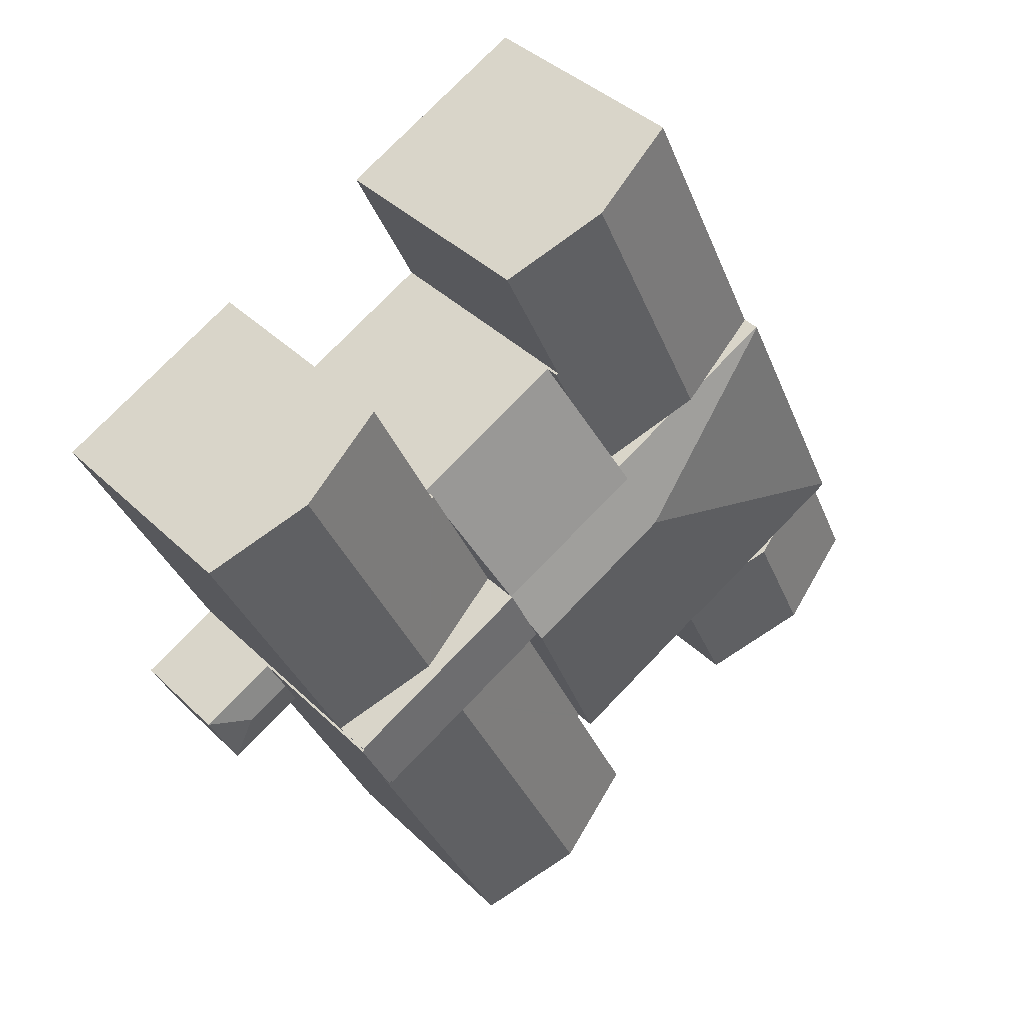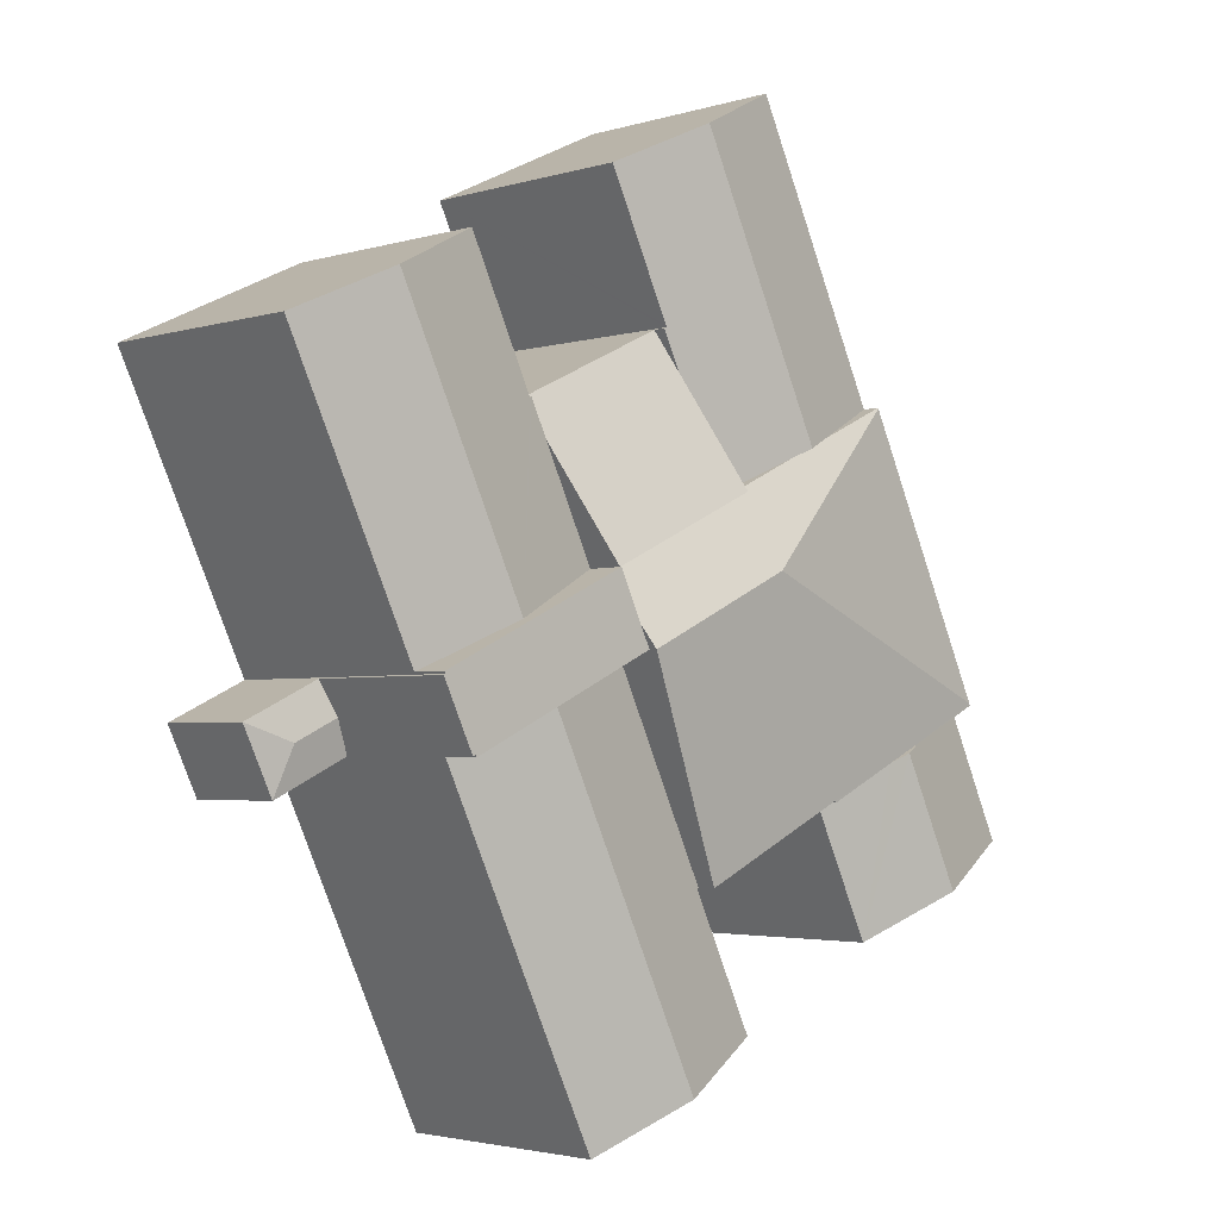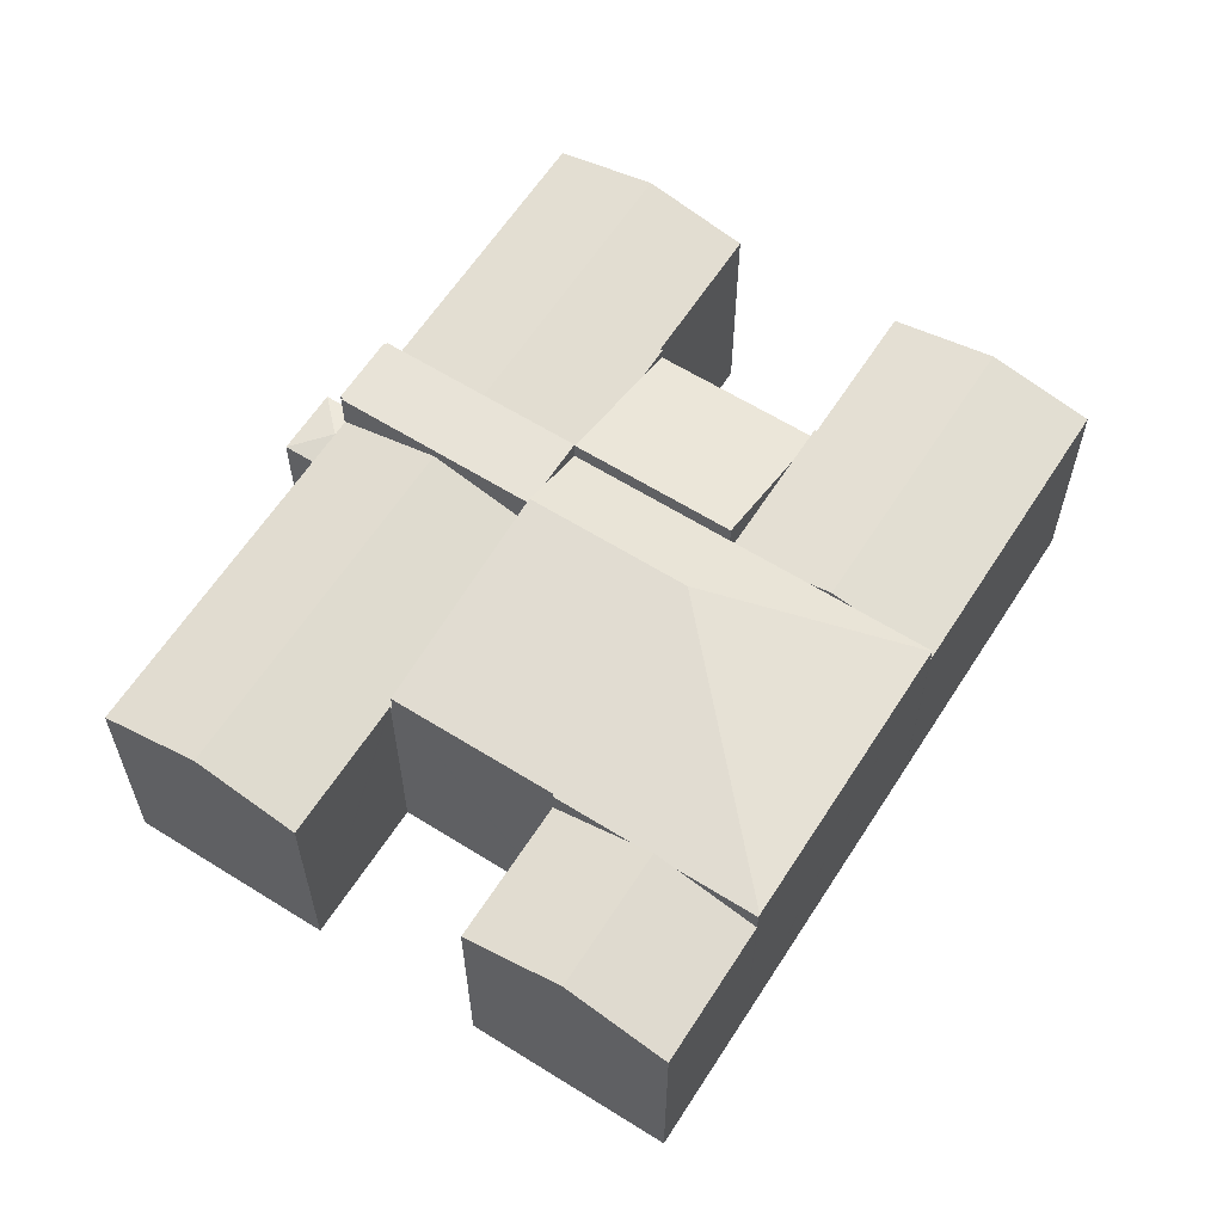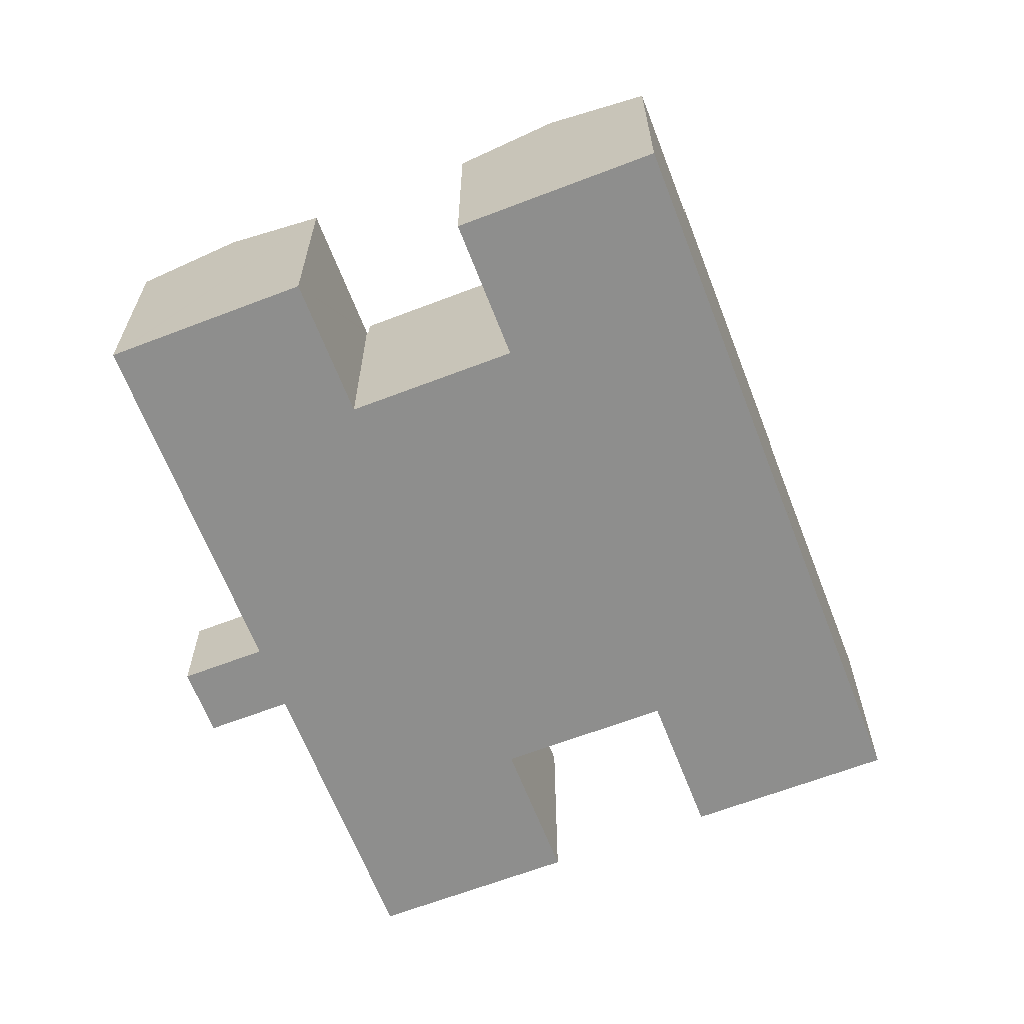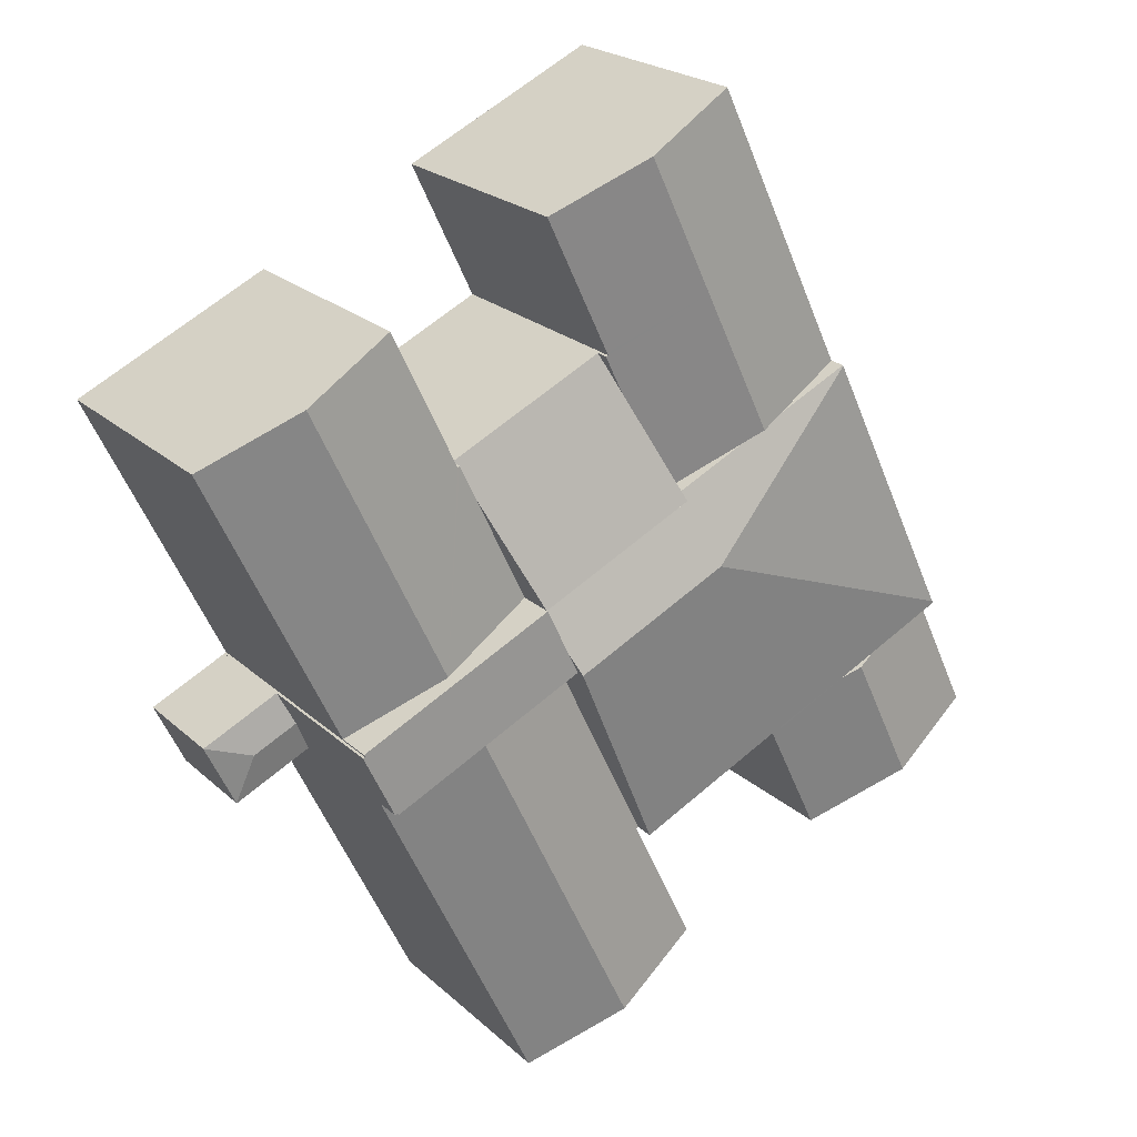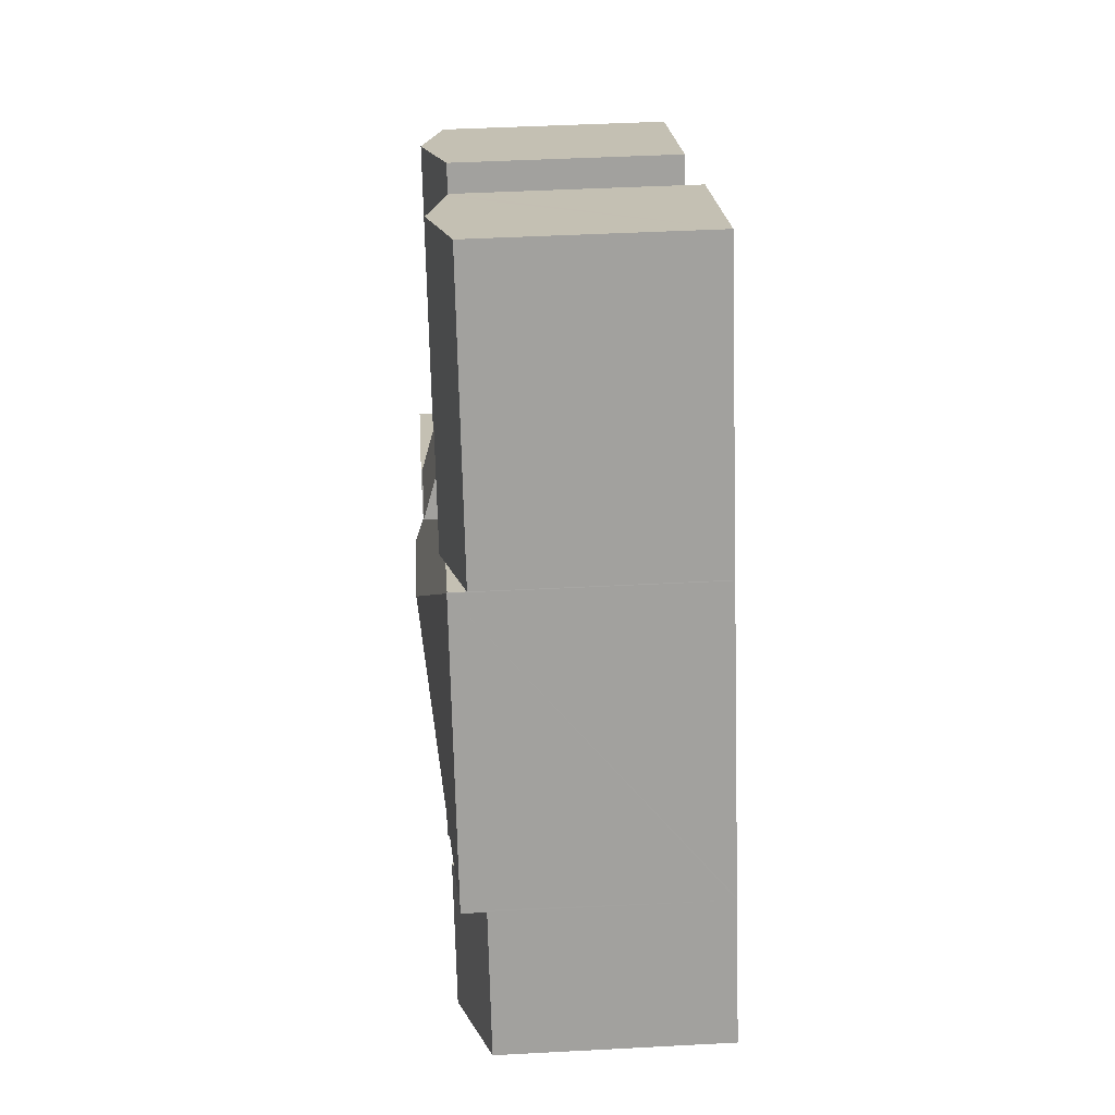
<metadata>
{"format":"obj","ext":"obj","renderer":"f3d","projection":"perspective","resolution":1024,"background":"white","views":[{"elev":39.2,"azim":140.1,"up":"+Z"},{"elev":-2.9,"azim":136.8,"up":"+Z"},{"elev":61.5,"azim":-122.1,"up":"+Y"},{"elev":-64.9,"azim":-133.5,"up":"+Y"},{"elev":22.3,"azim":146.5,"up":"+Z"},{"elev":43.6,"azim":-93.6,"up":"+Z"}]}
</metadata>
<code>
v  26.12 9.418 16.46
v  18.73 9.969 18.02
v  19.48 9.418 19.61
v  25.42 9.935 14.97
v  23.25 11.52 10.39
v  16.6 11.52 13.54
v  16.6 -8.29e-16 13.54
v  19.48 -1.201e-15 19.61
v  18.73 -1.104e-15 18.02
v  26.12 -1.008e-15 16.46
v  23.25 -6.362e-16 10.39
v  25.42 -9.166e-16 14.97
v  0 9.714 5.948e-16
v  6.777 10.99 3.672
v  4.112 10.99 -1.949
v  2.665 9.714 5.621
v  5.94 10.73 4.069
v  8.194 9.723 -3.885
v  7.614 10.73 3.275
v  10.86 9.723 1.736
v  2.665 -3.442e-16 5.621
v  10.86 -1.063e-16 1.736
v  7.614 -2.005e-16 3.275
v  6.777 -2.248e-16 3.672
v  5.94 -2.492e-16 4.069
v  8.194 2.379e-16 -3.885
v  0 0 0
v  4.112 1.193e-16 -1.949
v  2.711 10.74 5.717
v  2.665 10.73 5.621
v  15.2 11.97 10.59
v  6.777 10.73 3.672
v  10.9 10.74 1.827
v  10.86 10.73 1.736
v  11.02 10.74 1.771
v  17.66 10.74 -1.379
v  21.84 11.97 7.436
v  6.888 10.74 14.53
v  8.273 10.74 17.45
v  23.25 10.73 10.39
v  22.27 11.59 8.341
v  16.6 10.73 13.54
v  8.289 10.73 17.48
v  11.44 10.73 15.99
v  12.4 10.73 15.53
v  13.36 10.73 15.08
v  10.9 -1.119e-16 1.827
v  11.02 -1.084e-16 1.771
v  17.66 8.444e-17 -1.379
v  22.27 -5.107e-16 8.341
v  21.84 -4.553e-16 7.436
v  2.711 -3.501e-16 5.717
v  6.888 -8.896e-16 14.53
v  8.273 -1.068e-15 17.45
v  8.289 -1.07e-15 17.48
v  11.44 -9.789e-16 15.99
v  12.4 -9.511e-16 15.53
v  13.36 -9.232e-16 15.08
v  37.07 9.958 18.19
v  33.06 10.99 20.29
v  37.15 9.958 18.35
v  30.35 10.99 14.57
v  34.44 9.958 12.64
v  31.52 9.958 6.468
v  27.43 10.99 8.408
v  28.97 9.958 22.23
v  26.26 9.958 16.51
v  26.22 9.958 16.42
v  26.12 9.935 16.46
v  23.25 9.935 10.39
v  28.97 -1.361e-15 22.23
v  26.26 -1.011e-15 16.51
v  26.22 -1.006e-15 16.42
v  37.15 -1.124e-15 18.35
v  33.06 -1.243e-15 20.29
v  34.44 -7.737e-16 12.64
v  31.52 -3.961e-16 6.468
v  37.07 -1.114e-15 18.19
v  27.43 -5.148e-16 8.408
v  25.86 9.934 -5.378
v  26.02 11.14 5.454
v  30.09 9.934 3.528
v  21.8 11.14 -3.452
v  23.21 9.934 -10.98
v  19.14 11.14 -9.059
v  23 9.996 -10.89
v  17.66 9.899 -1.379
v  21.84 9.899 7.436
v  17.75 9.926 -1.422
v  17.71 9.926 -1.512
v  16.18 9.926 -4.747
v  15.05 9.926 -7.12
v  30.09 -2.16e-16 3.528
v  26.02 -3.34e-16 5.454
v  25.86 3.293e-16 -5.378
v  23.21 6.726e-16 -10.98
v  23 6.666e-16 -10.89
v  15.05 4.36e-16 -7.12
v  19.14 5.547e-16 -9.059
v  17.75 8.707e-17 -1.422
v  17.71 9.258e-17 -1.512
v  16.18 2.907e-16 -4.747
v  32.83 4.9 4.038
v  34.87 4.604 4.766
v  33.55 4.604 1.994
v  31.56 4.604 6.334
v  30.91 4.9 4.948
v  30.25 4.604 3.562
v  31.56 -3.878e-16 6.334
v  30.25 -2.181e-16 3.562
v  30.91 -3.03e-16 4.948
v  34.87 -2.918e-16 4.766
v  33.55 -1.221e-16 1.994
v  26.02 11.59 5.454
v  21.84 11.59 7.436
v  23.25 11.59 10.39
v  27.43 11.59 8.408
v  30.09 11.59 3.528
v  30.13 11.59 3.618
v  31.52 11.59 6.468
v  31.47 11.59 6.377
v  30.25 11.59 3.562
v  30.91 11.59 4.948
v  31.56 11.59 6.334
v  31.47 -3.905e-16 6.377
v  30.13 -2.215e-16 3.618
v  15.32 10.96 21.7
v  13.95 9.99 29.42
v  18.06 10.96 27.47
v  11.21 9.99 23.65
v  12.4 10.96 15.53
v  8.289 9.99 17.48
v  19.39 9.99 19.66
v  19.48 9.969 19.61
v  19.44 9.99 19.75
v  21.71 10.1 25.73
v  22.17 9.99 25.52
v  16.6 9.969 13.54
v  13.95 -1.801e-15 29.42
v  11.21 -1.448e-15 23.65
v  22.17 -1.562e-15 25.52
v  18.06 -1.682e-15 27.47
v  21.71 -1.576e-15 25.73
v  19.39 -1.204e-15 19.66
v  19.44 -1.209e-15 19.75
g defaultobject
f 1 2 3
f 2 1 4
f 2 4 5
f 2 5 6
f 7 2 6
f 2 7 3
f 3 7 8
f 8 7 9
f 8 1 3
f 1 8 10
f 4 11 5
f 11 4 1
f 11 1 10
f 11 10 12
f 11 6 5
f 6 11 7
f 9 10 8
f 10 9 7
f 10 7 12
f 12 7 11
f 13 14 15
f 14 13 16
f 14 16 17
f 18 19 20
f 19 18 14
f 14 18 15
f 21 17 16
f 17 21 14
f 14 21 19
f 19 21 20
f 20 21 22
f 22 21 23
f 23 21 24
f 24 21 25
f 22 18 20
f 18 22 26
f 26 15 18
f 15 26 13
f 13 26 27
f 27 26 28
f 27 16 13
f 16 27 21
f 23 26 22
f 26 23 28
f 28 23 24
f 28 24 25
f 28 25 27
f 27 25 21
f 29 17 30
f 17 29 31
f 17 31 32
f 32 31 19
f 19 31 33
f 19 33 34
f 33 31 35
f 35 31 36
f 36 31 37
f 38 31 29
f 31 38 39
f 40 41 42
f 43 31 39
f 31 43 44
f 31 44 45
f 31 45 46
f 31 46 42
f 31 42 37
f 37 42 41
f 35 47 33
f 47 35 36
f 47 36 48
f 48 36 49
f 22 19 34
f 19 22 32
f 32 22 17
f 17 22 30
f 30 22 21
f 21 22 23
f 21 23 24
f 21 24 25
f 47 34 33
f 34 47 22
f 41 36 37
f 36 41 40
f 36 40 11
f 36 11 49
f 49 11 50
f 49 50 51
f 21 29 30
f 29 21 38
f 38 21 39
f 39 21 52
f 39 52 53
f 39 53 54
f 54 43 39
f 43 54 55
f 55 44 43
f 44 55 45
f 45 55 46
f 46 55 42
f 42 55 40
f 40 55 7
f 40 7 11
f 7 55 56
f 7 56 57
f 7 57 58
f 7 50 11
f 50 7 51
f 51 7 49
f 49 7 48
f 48 7 58
f 48 58 57
f 48 57 47
f 47 57 56
f 47 56 22
f 22 56 23
f 23 56 55
f 23 55 24
f 24 55 54
f 24 54 53
f 24 53 25
f 25 53 52
f 25 52 21
f 59 60 61
f 60 59 62
f 62 59 63
f 62 63 64
f 62 64 65
f 62 66 60
f 66 62 67
f 67 62 65
f 67 65 68
f 68 65 69
f 69 65 4
f 4 65 70
f 67 71 66
f 71 67 68
f 71 68 72
f 72 68 73
f 11 4 70
f 4 11 69
f 69 11 10
f 10 11 12
f 71 60 66
f 60 71 61
f 61 71 74
f 74 71 75
f 69 73 68
f 73 69 10
f 74 59 61
f 59 74 63
f 63 74 64
f 64 74 76
f 64 76 77
f 76 74 78
f 77 65 64
f 65 77 70
f 70 77 11
f 11 77 79
f 79 12 11
f 12 79 77
f 12 77 76
f 12 76 73
f 12 73 10
f 73 76 72
f 72 76 71
f 71 76 78
f 71 78 75
f 75 78 74
f 80 81 82
f 81 80 83
f 83 80 84
f 83 84 85
f 85 84 86
f 81 87 88
f 87 81 89
f 89 81 90
f 90 81 91
f 91 81 92
f 92 81 85
f 85 81 83
f 51 81 88
f 81 51 82
f 82 51 93
f 93 51 94
f 93 80 82
f 80 93 84
f 84 93 95
f 84 95 96
f 96 86 84
f 86 96 85
f 85 96 92
f 92 96 97
f 92 97 98
f 98 97 99
f 100 87 89
f 87 100 49
f 98 91 92
f 91 98 90
f 90 98 89
f 89 98 101
f 89 101 100
f 101 98 102
f 49 88 87
f 88 49 51
f 99 102 98
f 102 99 97
f 102 97 96
f 102 96 95
f 102 95 101
f 101 95 100
f 100 51 49
f 51 100 95
f 51 95 93
f 51 93 94
f 103 104 105
f 103 106 104
f 106 103 107
f 108 103 105
f 103 108 107
f 107 109 106
f 109 107 108
f 109 108 110
f 109 110 111
f 109 104 106
f 104 109 112
f 112 105 104
f 105 112 113
f 113 108 105
f 108 113 110
f 111 112 109
f 112 111 110
f 112 110 113
f 41 114 115
f 114 41 116
f 114 116 117
f 114 117 118
f 118 117 119
f 119 117 120
f 119 120 121
f 119 121 122
f 122 121 123
f 124 123 121
f 77 121 120
f 121 77 125
f 109 123 124
f 123 109 122
f 122 109 111
f 122 111 110
f 126 118 119
f 118 126 93
f 125 124 121
f 124 125 109
f 117 77 120
f 77 117 116
f 77 116 79
f 79 116 11
f 110 119 122
f 119 110 126
f 93 114 118
f 114 93 115
f 115 93 51
f 51 93 94
f 51 41 115
f 41 51 116
f 116 51 11
f 11 51 50
f 109 125 111
f 94 50 51
f 50 94 11
f 11 94 79
f 79 94 93
f 79 93 126
f 79 126 77
f 77 126 125
f 125 126 110
f 125 110 111
f 127 128 129
f 128 127 130
f 130 127 131
f 130 131 132
f 132 131 44
f 2 133 134
f 135 136 137
f 136 135 129
f 129 135 127
f 127 135 133
f 127 133 2
f 127 2 138
f 127 138 46
f 127 46 131
f 130 139 128
f 139 130 132
f 139 132 140
f 140 132 55
f 139 129 128
f 129 139 136
f 136 139 137
f 137 139 141
f 141 139 142
f 141 142 143
f 144 134 133
f 134 144 8
f 141 135 137
f 135 141 133
f 133 141 144
f 144 141 145
f 8 2 134
f 2 8 138
f 138 8 7
f 7 8 9
f 7 46 138
f 46 7 131
f 131 7 44
f 44 7 132
f 132 7 55
f 55 7 56
f 56 7 57
f 57 7 58
f 9 58 7
f 58 9 57
f 57 9 56
f 56 9 55
f 55 9 140
f 140 9 144
f 144 9 8
f 140 144 145
f 140 145 141
f 140 141 139
f 139 141 143
f 139 143 142

</code>
